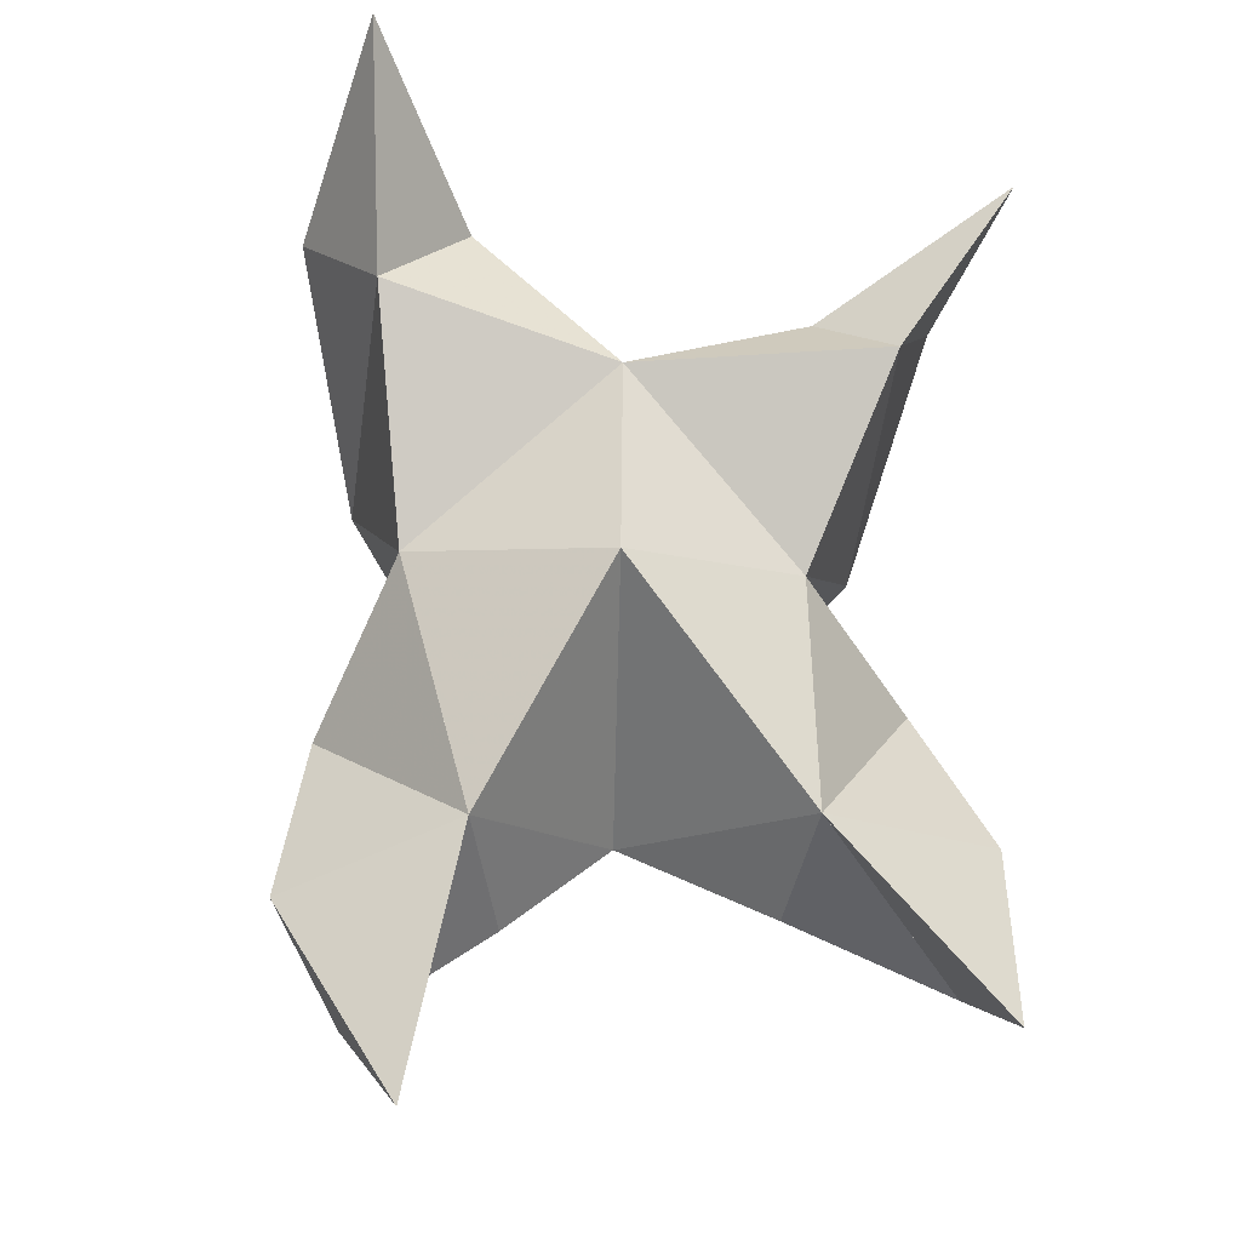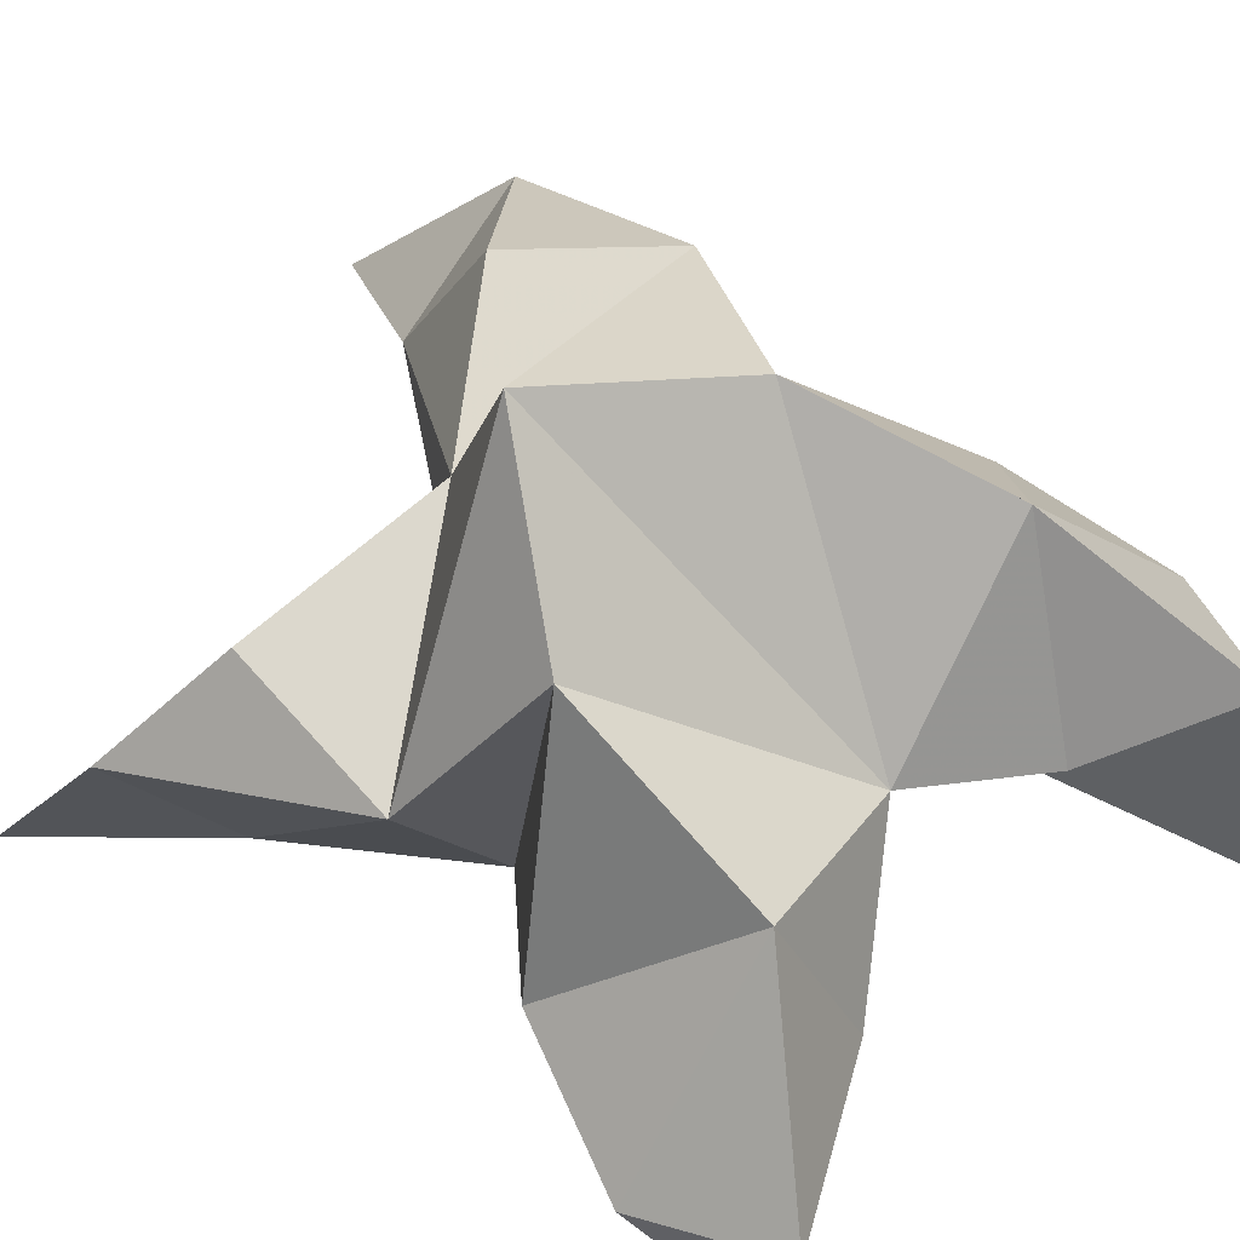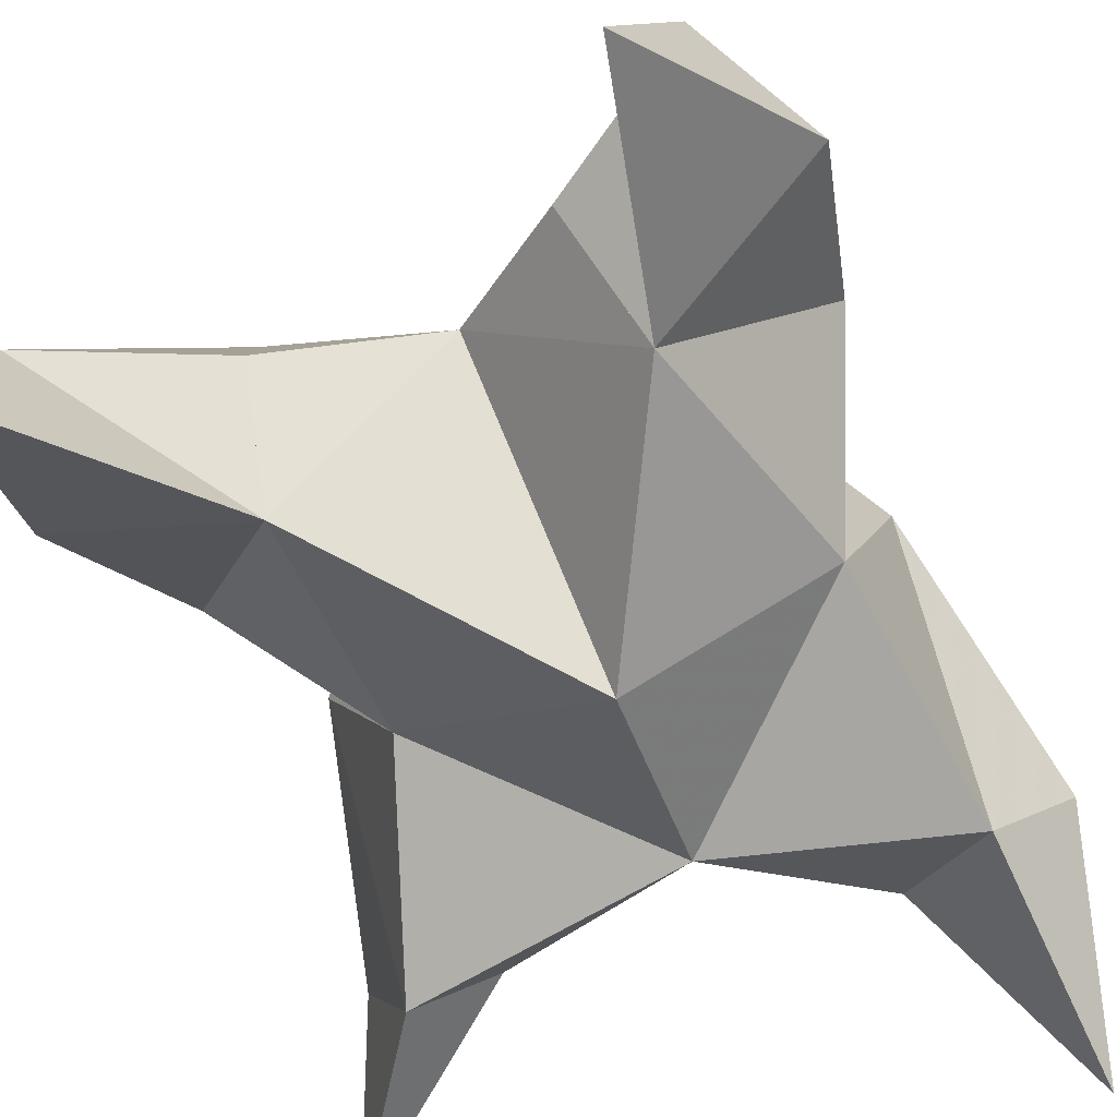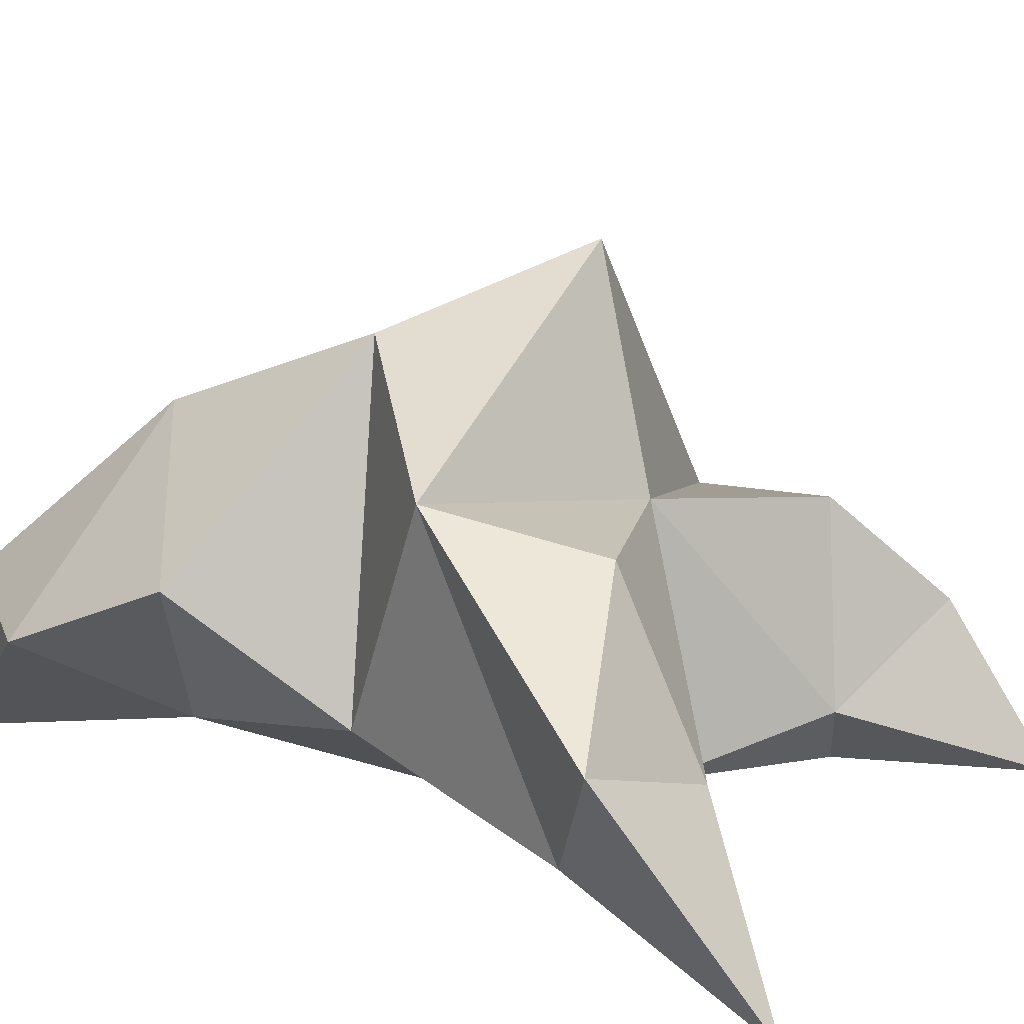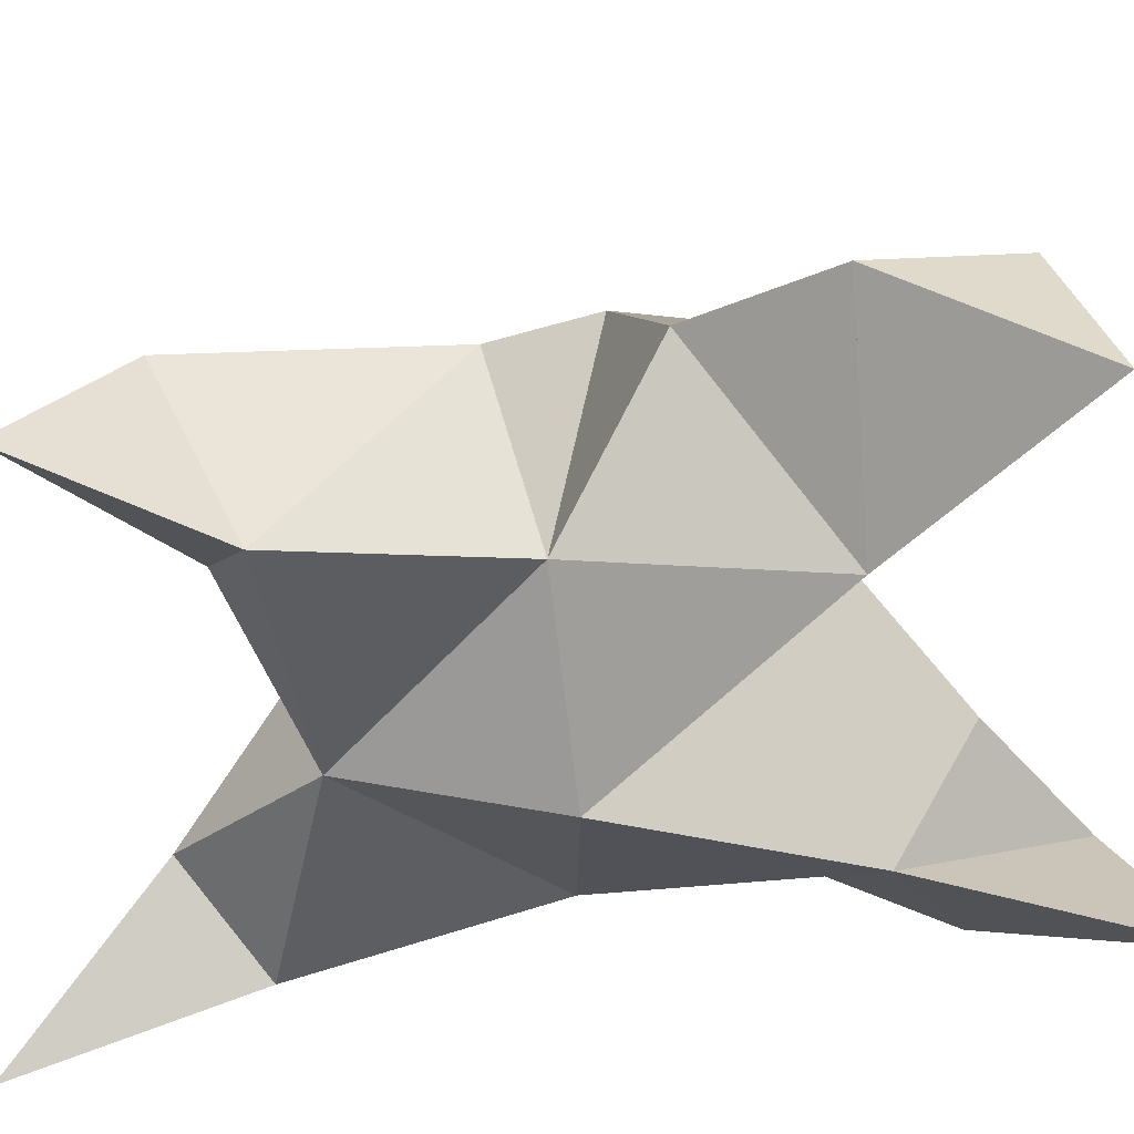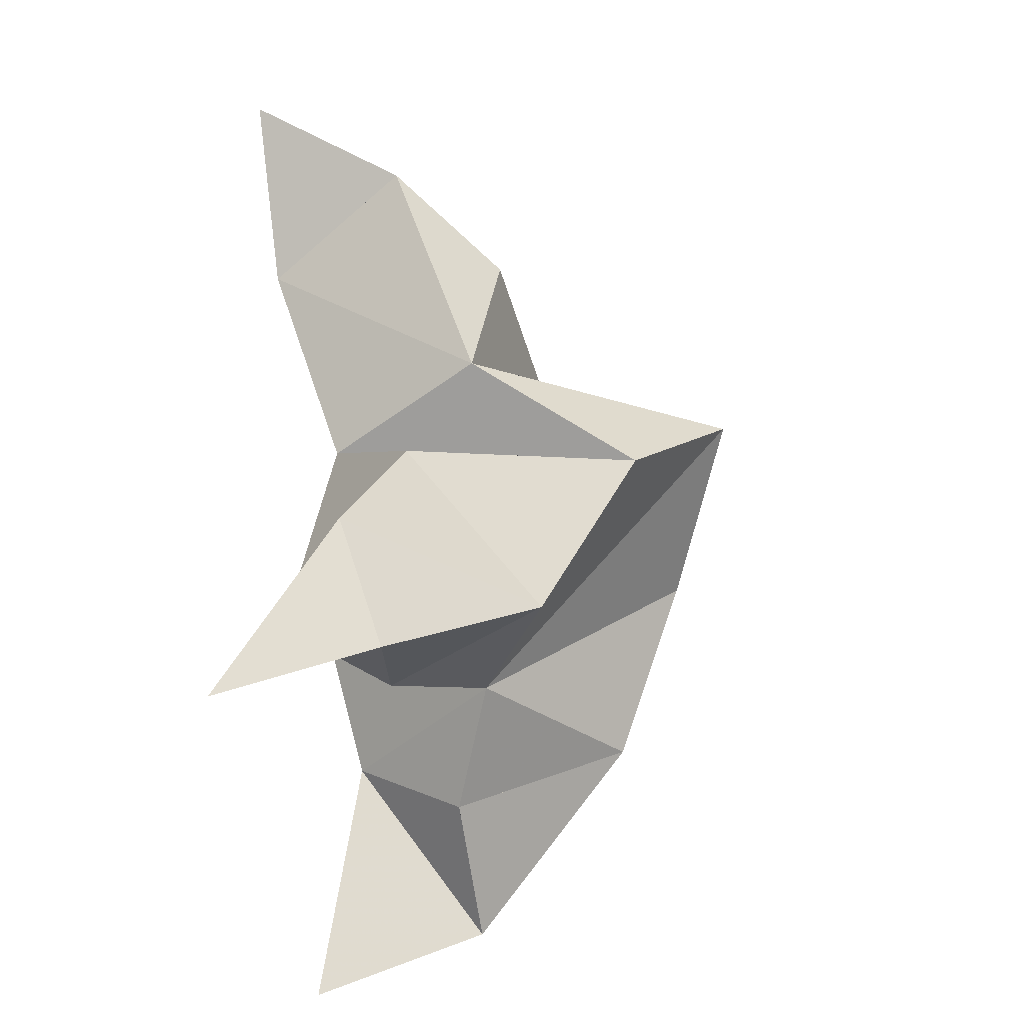
<metadata>
{"format":"obj","ext":"obj","renderer":"f3d","projection":"perspective","resolution":1024,"background":"white","views":[{"elev":-15.4,"azim":-10.8,"up":"+Z"},{"elev":59.4,"azim":125.8,"up":"+Y"},{"elev":-60.8,"azim":-157.6,"up":"+Y"},{"elev":16.9,"azim":-50.2,"up":"+Y"},{"elev":-54.4,"azim":96.0,"up":"+Y"},{"elev":-36.2,"azim":97.6,"up":"+Z"}]}
</metadata>
<code>
v 0.3932 0.1234 -0.03144
v 0.4023 0.1523 -0.004507
v 0.3741 0.1253 -0.03011
v 0.3721 0.1557 -0.003
v 0.388 0.1513 0.01065
v 0.3868 0.1384 -0.05643
v 0.3808 0.1 -0.0174
v 0.3925 0.1875 -0.002439
v 0.383 0.11 0.01623
v 0.4455 0.1 0.04728
v 0.4276 0.1412 -0.009199
v 0.4413 0.1 -0.08797
v 0.4259 0.1012 0.01874
v 0.4134 0.1706 -0.02467
v 0.4167 0.1528 -0.05864
v 0.4108 0.1246 -0.06933
v 0.441 0.1288 -0.08053
v 0.4464 0.1217 -0.05729
v 0.4343 0.1304 -0.03433
v 0.4123 0.104 -0.05604
v 0.4128 0.1125 -0.01655
v 0.4216 0.1457 0.01982
v 0.4388 0.1273 0.03154
v 0.415 0.1139 0.02633
v 0.3413 0.1 0.06771
v 0.345 0.159 0.003241
v 0.3489 0.1 -0.1008
v 0.3442 0.1128 0.02894
v 0.3652 0.1752 -0.02252
v 0.3549 0.162 -0.05423
v 0.3674 0.1304 -0.07128
v 0.3431 0.1316 -0.08715
v 0.3317 0.1267 -0.06766
v 0.3381 0.1388 -0.04082
v 0.3595 0.1089 -0.05729
v 0.3495 0.1205 -0.01375
v 0.3578 0.1529 0.02763
v 0.3335 0.1327 0.04174
v 0.3604 0.1233 0.04164
f 1 2 4
f 1 2 7
f 1 2 8
f 1 2 14
f 1 2 21
f 1 2 29
f 1 3 4
f 1 3 6
f 1 3 7
f 1 3 29
f 1 4 7
f 1 4 8
f 1 4 29
f 1 6 7
f 1 6 8
f 1 6 14
f 1 6 15
f 1 6 20
f 1 6 29
f 1 7 20
f 1 7 21
f 1 8 14
f 1 8 29
f 1 14 15
f 1 14 19
f 1 14 21
f 1 15 19
f 1 15 20
f 1 19 20
f 1 19 21
f 1 20 21
f 2 4 5
f 2 4 7
f 2 4 8
f 2 4 9
f 2 4 29
f 2 5 8
f 2 5 9
f 2 5 11
f 2 7 9
f 2 7 21
f 2 8 11
f 2 8 14
f 2 8 29
f 2 9 11
f 2 9 21
f 2 11 14
f 2 11 21
f 2 14 21
f 3 4 7
f 3 4 29
f 3 4 36
f 3 6 7
f 3 6 29
f 3 6 30
f 3 6 35
f 3 7 35
f 3 7 36
f 3 29 30
f 3 29 34
f 3 29 36
f 3 30 34
f 3 30 35
f 3 34 35
f 3 34 36
f 3 35 36
f 4 5 8
f 4 5 9
f 4 5 26
f 4 7 9
f 4 7 36
f 4 8 26
f 4 8 29
f 4 9 26
f 4 9 36
f 4 26 29
f 4 26 36
f 4 29 36
f 5 8 11
f 5 8 26
f 5 9 11
f 5 9 22
f 5 9 24
f 5 9 26
f 5 9 37
f 5 9 39
f 5 11 22
f 5 22 24
f 5 26 37
f 5 37 39
f 6 7 20
f 6 7 35
f 6 8 14
f 6 8 29
f 6 14 15
f 6 15 16
f 6 15 20
f 6 16 20
f 6 29 30
f 6 30 31
f 6 30 35
f 6 31 35
f 7 9 21
f 7 9 36
f 7 20 21
f 7 35 36
f 8 11 14
f 8 26 29
f 9 11 13
f 9 11 21
f 9 11 22
f 9 13 21
f 9 13 22
f 9 13 24
f 9 22 24
f 9 26 28
f 9 26 36
f 9 26 37
f 9 28 36
f 9 28 37
f 9 28 39
f 9 37 39
f 10 13 23
f 10 13 24
f 10 23 24
f 11 13 21
f 11 13 22
f 11 13 23
f 11 14 21
f 11 22 23
f 12 17 18
f 12 17 20
f 12 18 20
f 13 22 23
f 13 22 24
f 13 23 24
f 14 15 19
f 14 19 21
f 15 16 17
f 15 16 18
f 15 16 19
f 15 16 20
f 15 17 18
f 15 17 20
f 15 18 19
f 15 18 20
f 15 19 20
f 16 17 18
f 16 17 20
f 16 18 19
f 16 18 20
f 16 19 20
f 17 18 20
f 18 19 20
f 19 20 21
f 22 23 24
f 25 28 38
f 25 28 39
f 25 38 39
f 26 28 36
f 26 28 37
f 26 28 38
f 26 29 36
f 26 37 38
f 27 32 33
f 27 32 35
f 27 33 35
f 28 37 38
f 28 37 39
f 28 38 39
f 29 30 34
f 29 34 36
f 30 31 32
f 30 31 33
f 30 31 34
f 30 31 35
f 30 32 33
f 30 32 35
f 30 33 34
f 30 33 35
f 30 34 35
f 31 32 33
f 31 32 35
f 31 33 34
f 31 33 35
f 31 34 35
f 32 33 35
f 33 34 35
f 34 35 36
f 37 38 39

</code>
